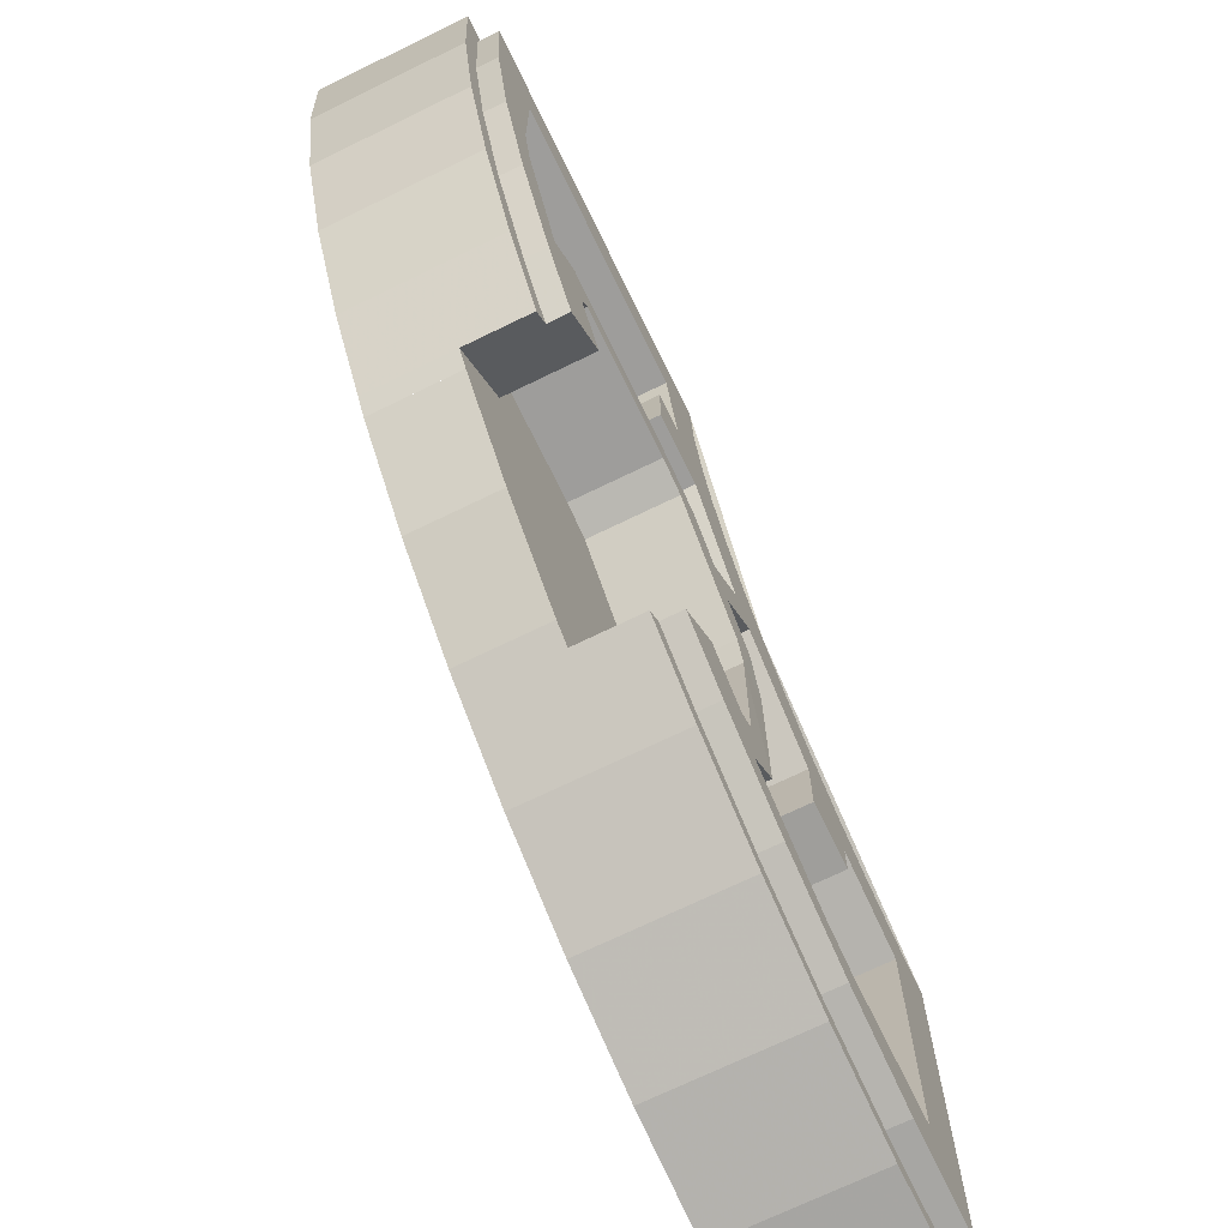
<metadata>
{"format":"obj","ext":"obj","renderer":"f3d","projection":"perspective","resolution":1024,"background":"white","views":[{"elev":-70.7,"azim":116.0,"up":"+Z"}]}
</metadata>
<code>
v 0.2071 0 -0.2071
v 0.5 0 0.5
v 0.5 0.35 0.5
v 0.2071 0.35 -0.2071
v -0.5 0 -0.5
v 0.2071 0 -0.2071
v 0.2071 0.35 -0.2071
v -0.5 0.35 -0.5
v 0.2423 0.35 -0.2423
v 0.5355 0.35 0.4511
v 0.5355 0.4 0.4511
v 0.2423 0.4 -0.2423
v -0.4511 0.35 -0.5355
v 0.2423 0.35 -0.2423
v 0.2423 0.4 -0.2423
v -0.4511 0.4 -0.5355
v 0.5355 0.4 0.4511
v 0.5335 0.4 0.2569
v 0.5258 0.4 0.3236
v 0.5258 0.4 0.3236
v 0.5335 0.4 0.2569
v 0.4996 0.4 0.1981
v 0.4573 0.4 0.07666
v 0.4996 0.4 0.1981
v 0.5335 0.4 0.2569
v 0.4573 0.4 0.07666
v 0.3811 0.4 -0.1036
v 0.3996 0.4 -0.03847
v 0.3996 0.4 -0.03847
v 0.3811 0.4 -0.1036
v 0.3276 0.4 -0.1455
v 0.2423 0.4 -0.2423
v 0.3276 0.4 -0.1455
v 0.3811 0.4 -0.1036
v 0.2423 0.4 -0.2423
v 0.1036 0.4 -0.3811
v 0.1455 0.4 -0.3276
v 0.1455 0.4 -0.3276
v 0.1036 0.4 -0.3811
v 0.03847 0.4 -0.3996
v -0.07666 0.4 -0.4573
v 0.03847 0.4 -0.3996
v 0.1036 0.4 -0.3811
v -0.07666 0.4 -0.4573
v -0.2569 0.4 -0.5335
v -0.1981 0.4 -0.4996
v -0.1981 0.4 -0.4996
v -0.2569 0.4 -0.5335
v -0.3236 0.4 -0.5258
v -0.4511 0.4 -0.5355
v -0.3236 0.4 -0.5258
v -0.2569 0.4 -0.5335
v 0.55 0.35 0.5
v 0.541 0.35 0.363
v 0.4914 0.35 0.3695
v 0.5 0.35 0.5
v 0.541 0.35 0.363
v 0.5142 0.35 0.2283
v 0.4659 0.35 0.2412
v 0.4914 0.35 0.3695
v 0.5142 0.35 0.2283
v 0.4701 0.35 0.09817
v 0.4239 0.35 0.1173
v 0.4659 0.35 0.2412
v 0.4701 0.35 0.09817
v 0.4093 0.35 -0.025
v 0.366 0.35 0
v 0.4239 0.35 0.1173
v 0.4093 0.35 -0.025
v 0.3331 0.35 -0.1392
v 0.2934 0.35 -0.1088
v 0.366 0.35 0
v 0.3331 0.35 -0.1392
v 0.2425 0.35 -0.2425
v 0.2071 0.35 -0.2071
v 0.2934 0.35 -0.1088
v 0.2425 0.35 -0.2425
v 0.1392 0.35 -0.3331
v 0.1088 0.35 -0.2934
v 0.2071 0.35 -0.2071
v 0.1392 0.35 -0.3331
v 0.025 0.35 -0.4093
v 0 0.35 -0.366
v 0.1088 0.35 -0.2934
v 0.025 0.35 -0.4093
v -0.09817 0.35 -0.4701
v -0.1173 0.35 -0.4239
v 0 0.35 -0.366
v -0.09817 0.35 -0.4701
v -0.2283 0.35 -0.5142
v -0.2412 0.35 -0.4659
v -0.1173 0.35 -0.4239
v -0.2283 0.35 -0.5142
v -0.363 0.35 -0.541
v -0.3695 0.35 -0.4914
v -0.2412 0.35 -0.4659
v -0.363 0.35 -0.541
v -0.5 0.35 -0.55
v -0.5 0.35 -0.5
v -0.3695 0.35 -0.4914
v 1.483 0 0.239
v 1.5 0 0.5
v 1.5 0.35 0.5
v 1.483 0.35 0.239
v 1.432 0 -0.0176
v 1.483 0 0.239
v 1.483 0.35 0.239
v 1.432 0.35 -0.0176
v 1.348 0 -0.2654
v 1.432 0 -0.0176
v 1.432 0.35 -0.0176
v 1.348 0.35 -0.2654
v 1.232 0 -0.5
v 1.348 0 -0.2654
v 1.348 0.35 -0.2654
v 1.232 0.35 -0.5
v 1.432 0.35 0.2021
v 1.45 0.35 0.45
v 1.45 0.4 0.45
v 1.432 0.4 0.2021
v 1.38 0.35 -0.04172
v 1.432 0.35 0.2021
v 1.432 0.4 0.2021
v 1.38 0.4 -0.04172
v 1.294 0.35 -0.2771
v 1.38 0.35 -0.04172
v 1.38 0.4 -0.04172
v 1.294 0.4 -0.2771
v 1.176 0.35 -0.5
v 1.294 0.35 -0.2771
v 1.294 0.4 -0.2771
v 1.176 0.4 -0.5
v 1.176 0.4 -0.5
v 1.45 0.4 0.45
v 1.432 0.4 0.2021
v 1.294 0.4 -0.2771
v 1.294 0.4 -0.2771
v 1.432 0.4 0.2021
v 1.38 0.4 -0.04172
v 1.5 0.35 0.5
v 1.483 0.35 0.239
v 1.433 0.35 0.2455
v 1.45 0.35 0.5
v 1.483 0.35 0.239
v 1.432 0.35 -0.0176
v 1.384 0.35 -0.00466
v 1.433 0.35 0.2455
v 1.432 0.35 -0.0176
v 1.348 0.35 -0.2654
v 1.302 0.35 -0.2463
v 1.384 0.35 -0.00466
v 1.348 0.35 -0.2654
v 1.232 0.35 -0.5
v 1.189 0.35 -0.475
v 1.302 0.35 -0.2463
v 1.232 0.35 -0.5
v 1.116 0.2 -0.674
v 1.116 0.35 -0.674
v 1.232 0.35 -0.5
v 1.232 0 -0.5
v 1.116 0 -0.674
v 1.116 0.2 -0.674
v 1.116 0.2 -0.674
v 1.116 0 -0.674
v 1.087 0 -0.7176
v 1.087 0.2 -0.7175
v 0.7175 0.2 -1.087
v 0.9141 0.2 -0.9142
v 0.9141 0 -0.9142
v 0.7175 0 -1.087
v 0.9141 0.2 -0.9142
v 1.087 0.2 -0.7175
v 1.087 0 -0.7175
v 0.9141 0 -0.9142
v 0.7175 0.2 -1.087
v 0.9141 0.2 -0.9142
v 1.087 0.2 -0.7175
v 0.7176 0.2 -1.087
v 0.7176 0 -1.087
v 0.674 0 -1.116
v 0.674 0.2 -1.116
v 0.5 0 -1.232
v 0.5 0.35 -1.232
v 0.674 0.2 -1.116
v 0.674 0 -1.116
v 0.5 0.35 -1.232
v 0.674 0.35 -1.116
v 0.674 0.2 -1.116
v -0.239 0 -1.483
v -0.5 0 -1.5
v -0.5 0.35 -1.5
v -0.239 0.35 -1.483
v 0.0176 0 -1.432
v -0.239 0 -1.483
v -0.239 0.35 -1.483
v 0.0176 0.35 -1.432
v 0.2654 0 -1.348
v 0.0176 0 -1.432
v 0.0176 0.35 -1.432
v 0.2654 0.35 -1.348
v 0.5 0 -1.232
v 0.2654 0 -1.348
v 0.2654 0.35 -1.348
v 0.5 0.35 -1.232
v 1.5 0.35 0.5
v 0.5 0.35 0.5
v 0.5 0 0.5
v 1.5 0 0.5
v -0.5 0 -0.5
v -0.5 0.35 -0.5
v -0.5 0.35 -1.5
v -0.5 0 -1.5
v 1.45 0.4 0.45
v 0.5355 0.4 0.4511
v 0.5355 0.35 0.4511
v 1.45 0.35 0.45
v 1.45 0.35 0.5
v 1.447 0.35 0.45
v 0.5403 0.35 0.4511
v 0.55 0.35 0.5
v 1.081 0.4 -0.6386
v 1.176 0.4 -0.5
v 1.176 0.35 -0.5
v 1.081 0.35 -0.6386
v 1.081 0.35 -0.6386
v 1.189 0.35 -0.475
v 1.232 0.35 -0.5
v 1.116 0.35 -0.674
v 1.081 0.35 -0.6386
v 0.972 0.2 -0.5301
v 0.972 0.4 -0.5301
v 1.081 0.4 -0.6386
v 0.972 0.2 -0.5301
v 1.081 0.35 -0.6386
v 1.116 0.35 -0.674
v 1.116 0.2 -0.674
v 0.972 0.4 -0.5301
v 1.044 0.4 -0.418
v 1.176 0.4 -0.5
v 1.081 0.4 -0.6386
v 1.022 0.4 -0.3776
v 1.157 0.4 -0.3779
v 1.176 0.4 -0.5
v 1.044 0.4 -0.418
v 1.079 0.4 -0.2999
v 1.022 0.4 -0.3776
v 0.6998 0.4 -0.377
v 0.7046 0.3988 -0.2992
v 0.5648 0.4 -0.3365
v 0.7046 0.3988 -0.2992
v 0.6998 0.4 -0.377
v 0.6253 0.4 -0.397
v 1.022 0.4 -0.3776
v 1.079 0.4 -0.2999
v 1.157 0.4 -0.3779
v 1.176 0.4 -0.5
v 1.157 0.4 -0.3779
v 1.277 0.4 -0.1148
v 1.3 0.4 0.3
v 1.45 0.4 0.45
v 1.3 0.4 0
v 1.176 0.4 -0.5
v 1.277 0.4 -0.1148
v 1.45 0.4 0.45
v 1.45 0.4 0.45
v 1.277 0.4 -0.1148
v 1.3 0.4 0
v 1.45 0.4 0.45
v 1.3 0.4 0.3
v 0.6608 0.4 0.3011
v 0.5355 0.4 0.4511
v 0.5355 0.4 0.4511
v 0.6608 0.4 0.3011
v 0.6138 0.4 0.07601
v 0.5335 0.4 0.2569
v 0.3811 0.4 -0.1036
v 0.4573 0.4 0.07666
v 0.5407 0.4 -0.07394
v 0.3751 0.4 -0.3196
v 0.6138 0.4 0.07601
v 0.6999 0.4 0.07585
v 0.6996 0.4 -0.07425
v 0.5407 0.4 -0.07394
v 0.6253 0.4 -0.397
v 0.6998 0.4 -0.377
v 0.6998 0.2 -0.377
v 0.6253 0.2 -0.397
v 0.6998 0.4 -0.377
v 1.022 0.4 -0.3776
v 1.022 0.2 -0.3776
v 0.6998 0.2 -0.377
v 1.022 0.2 -0.3776
v 1.022 0.4 -0.3776
v 1.044 0.4 -0.418
v 1.044 0.2 -0.418
v 0.972 0.2 -0.5301
v 1.044 0.2 -0.418
v 1.044 0.4 -0.418
v 0.972 0.4 -0.5301
v 1.3 0.4 0.3
v 1.3 0.4 0
v 1.3 0.2 0
v 1.3 0.2 0.3
v 1.3 0.4 0
v 1.277 0.4 -0.1148
v 1.277 0.2 -0.1148
v 1.3 0.2 0
v 1.277 0.4 -0.1148
v 1.157 0.4 -0.3779
v 1.157 0.2 -0.3779
v 1.277 0.2 -0.1148
v 1.157 0.2 -0.3779
v 1.157 0.4 -0.3779
v 1.079 0.4 -0.2999
v 1.079 0.2 -0.2999
v 1.079 0.4 -0.2999
v 0.7046 0.3988 -0.2992
v 0.7046 0.1988 -0.2992
v 1.079 0.2 -0.2999
v 0.7046 0.3988 -0.2992
v 0.5648 0.4 -0.3365
v 0.5648 0.2 -0.3365
v 0.7046 0.1988 -0.2992
v 0.5648 0.4 -0.3365
v 0.478 0.4 -0.423
v 0.478 0.2 -0.423
v 0.5648 0.2 -0.3365
v 0.478 0.2 -0.423
v 0.478 0.4 -0.423
v 0.3751 0.4 -0.3196
v 0.3751 0.2 -0.3196
v 0.5407 0.2 -0.07394
v 0.3751 0.2 -0.3196
v 0.3751 0.4 -0.3196
v 0.5407 0.4 -0.07394
v 0.6996 0.2 -0.07425
v 0.5407 0.2 -0.07394
v 0.5407 0.4 -0.07394
v 0.6996 0.4 -0.07425
v 0.6999 0.2 0.07585
v 0.6996 0.2 -0.07425
v 0.6996 0.4 -0.07425
v 0.6999 0.4 0.07585
v 0.6138 0.2 0.07601
v 0.6999 0.2 0.07585
v 0.6999 0.4 0.07585
v 0.6138 0.4 0.07601
v 0.6608 0.2 0.3011
v 0.6138 0.2 0.07601
v 0.6138 0.4 0.07601
v 0.6608 0.4 0.3011
v 1.3 0.2 0.3
v 0.6608 0.2 0.3011
v 0.6608 0.4 0.3011
v 1.3 0.4 0.3
v 0.5648 0.2 -0.3365
v 0.478 0.2 -0.423
v 0.3751 0.2 -0.3196
v 0.5407 0.2 -0.07394
v 0.5648 0.2 -0.3365
v 0.5407 0.2 -0.07394
v 0.6996 0.2 -0.07425
v 0.7046 0.1988 -0.2992
v 1.022 0.2 -0.3776
v 1.044 0.2 -0.418
v 0.972 0.2 -0.5301
v 0.6998 0.2 -0.377
v 0.972 0.2 -0.5301
v 1.116 0.2 -0.674
v 1.087 0.2 -0.7175
v 0.6998 0.2 -0.377
v 1.277 0.2 -0.1148
v 1.157 0.2 -0.3779
v 1.079 0.2 -0.2999
v 1.3 0.2 0
v 0.6996 0.2 -0.07425
v 1.3 0.2 0
v 1.079 0.2 -0.2999
v 0.7046 0.1988 -0.2992
v 1.3 0.2 0.3
v 1.3 0.2 0
v 0.6996 0.2 -0.07425
v 0.6999 0.2 0.07585
v 1.3 0.2 0.3
v 0.6999 0.2 0.07585
v 0.6138 0.2 0.07601
v 0.6608 0.2 0.3011
v 0.5301 0.4 -0.972
v 0.5301 0.2 -0.972
v 0.6386 0.35 -1.081
v 0.6386 0.4 -1.081
v 0.674 0.35 -1.116
v 0.6386 0.35 -1.081
v 0.5301 0.2 -0.972
v 0.674 0.2 -1.116
v 0.5 0.4 -1.176
v 0.418 0.4 -1.044
v 0.5301 0.4 -0.972
v 0.6386 0.4 -1.081
v 0.5 0.4 -1.176
v 0.3779 0.4 -1.157
v 0.3776 0.4 -1.022
v 0.418 0.4 -1.044
v 0.377 0.4 -0.6998
v 0.3776 0.4 -1.022
v 0.2999 0.4 -1.079
v 0.2992 0.3988 -0.7046
v 0.377 0.4 -0.6998
v 0.2992 0.3988 -0.7046
v 0.3365 0.4 -0.5648
v 0.397 0.4 -0.6253
v 0.2999 0.4 -1.079
v 0.3776 0.4 -1.022
v 0.3779 0.4 -1.157
v 0.3779 0.4 -1.157
v 0.5 0.4 -1.176
v 0.1148 0.4 -1.277
v -0.45 0.4 -1.45
v -0.3 0.4 -1.3
v 0 0.4 -1.3
v 0.1148 0.4 -1.277
v 0.5 0.4 -1.176
v -0.45 0.4 -1.45
v 0.1148 0.4 -1.277
v -0.45 0.4 -1.45
v 0 0.4 -1.3
v -0.3011 0.4 -0.6608
v -0.3 0.4 -1.3
v -0.45 0.4 -1.45
v -0.4511 0.4 -0.5355
v 0.07394 0.4 -0.5407
v -0.07666 0.4 -0.4573
v 0.1036 0.4 -0.3811
v 0.3196 0.4 -0.3751
v 0.07425 0.4 -0.6996
v -0.07585 0.4 -0.6999
v -0.07601 0.4 -0.6138
v 0.07394 0.4 -0.5407
v 0.377 0.2 -0.6998
v 0.377 0.4 -0.6998
v 0.397 0.4 -0.6253
v 0.397 0.2 -0.6253
v 0.3776 0.2 -1.022
v 0.3776 0.4 -1.022
v 0.377 0.4 -0.6998
v 0.377 0.2 -0.6998
v 0.3776 0.2 -1.022
v 0.418 0.2 -1.044
v 0.418 0.4 -1.044
v 0.3776 0.4 -1.022
v 0.5301 0.4 -0.972
v 0.418 0.4 -1.044
v 0.418 0.2 -1.044
v 0.5301 0.2 -0.972
v 0 0.2 -1.3
v 0 0.4 -1.3
v -0.3 0.4 -1.3
v -0.3 0.2 -1.3
v 0.1148 0.2 -1.277
v 0.1148 0.4 -1.277
v 0 0.4 -1.3
v 0 0.2 -1.3
v 0.3779 0.2 -1.157
v 0.3779 0.4 -1.157
v 0.1148 0.4 -1.277
v 0.1148 0.2 -1.277
v 0.3779 0.2 -1.157
v 0.2999 0.2 -1.079
v 0.2999 0.4 -1.079
v 0.3779 0.4 -1.157
v 0.2992 0.1988 -0.7046
v 0.2992 0.3988 -0.7046
v 0.2999 0.4 -1.079
v 0.2999 0.2 -1.079
v 0.3365 0.2 -0.5648
v 0.3365 0.4 -0.5648
v 0.2992 0.3988 -0.7046
v 0.2992 0.1988 -0.7046
v 0.423 0.2 -0.478
v 0.423 0.4 -0.478
v 0.3365 0.4 -0.5648
v 0.3365 0.2 -0.5648
v 0.423 0.2 -0.478
v 0.3196 0.2 -0.3751
v 0.3196 0.4 -0.3751
v 0.423 0.4 -0.478
v 0.07394 0.4 -0.5407
v 0.3196 0.4 -0.3751
v 0.3196 0.2 -0.3751
v 0.07394 0.2 -0.5407
v 0.07425 0.4 -0.6996
v 0.07394 0.4 -0.5407
v 0.07394 0.2 -0.5407
v 0.07425 0.2 -0.6996
v -0.07585 0.4 -0.6999
v 0.07425 0.4 -0.6996
v 0.07425 0.2 -0.6996
v -0.07585 0.2 -0.6999
v -0.07601 0.4 -0.6138
v -0.07585 0.4 -0.6999
v -0.07585 0.2 -0.6999
v -0.07601 0.2 -0.6138
v -0.3011 0.4 -0.6608
v -0.07601 0.4 -0.6138
v -0.07601 0.2 -0.6138
v -0.3011 0.2 -0.6608
v -0.3 0.4 -1.3
v -0.3011 0.4 -0.6608
v -0.3011 0.2 -0.6608
v -0.3 0.2 -1.3
v 0.3196 0.2 -0.3751
v 0.423 0.2 -0.478
v 0.3365 0.2 -0.5648
v 0.07394 0.2 -0.5407
v 0.07425 0.2 -0.6996
v 0.07394 0.2 -0.5407
v 0.3365 0.2 -0.5648
v 0.2992 0.1988 -0.7046
v 0.5301 0.2 -0.972
v 0.418 0.2 -1.044
v 0.3776 0.2 -1.022
v 0.377 0.2 -0.6998
v 0.7175 0.2 -1.087
v 0.674 0.2 -1.116
v 0.5301 0.2 -0.972
v 0.377 0.2 -0.6998
v 0.2999 0.2 -1.079
v 0.3779 0.2 -1.157
v 0.1148 0.2 -1.277
v 0 0.2 -1.3
v 0.2999 0.2 -1.079
v 0 0.2 -1.3
v 0.07425 0.2 -0.6996
v 0.2992 0.1988 -0.7046
v 0.07425 0.2 -0.6996
v 0 0.2 -1.3
v -0.3 0.2 -1.3
v -0.07585 0.2 -0.6999
v -0.07601 0.2 -0.6138
v -0.07585 0.2 -0.6999
v -0.3 0.2 -1.3
v -0.3011 0.2 -0.6608
v 0.6253 0.2 -0.397
v 0.397 0.2 -0.6253
v 0.397 0.4 -0.6253
v 0.6253 0.4 -0.397
v 0.6998 0.2 -0.377
v 1.087 0.2 -0.7175
v 0.7175 0.2 -1.087
v 0.377 0.2 -0.6998
v 0.6998 0.2 -0.377
v 0.377 0.2 -0.6998
v 0.397 0.2 -0.6253
v 0.6253 0.2 -0.397
v 0.423 0.4 -0.478
v 0.478 0.4 -0.423
v 0.6253 0.4 -0.397
v 0.397 0.4 -0.6253
v 0.3365 0.4 -0.5648
v 0.423 0.4 -0.478
v 0.397 0.4 -0.6253
v 0.478 0.4 -0.423
v 0.5648 0.4 -0.3365
v 0.6253 0.4 -0.397
v 0.2423 0.4 -0.2423
v 0.3811 0.4 -0.1036
v 0.3751 0.4 -0.3196
v 0.3196 0.4 -0.3751
v 0.2423 0.4 -0.2423
v 0.3196 0.4 -0.3751
v 0.1036 0.4 -0.3811
v 0.423 0.4 -0.478
v 0.3196 0.4 -0.3751
v 0.3751 0.4 -0.3196
v 0.478 0.4 -0.423
v -0.2021 0.35 -1.432
v -0.45 0.35 -1.45
v -0.45 0.4 -1.45
v -0.2021 0.4 -1.432
v 0.04172 0.35 -1.38
v -0.2021 0.35 -1.432
v -0.2021 0.4 -1.432
v 0.04172 0.4 -1.38
v 0.2771 0.35 -1.294
v 0.04172 0.35 -1.38
v 0.04172 0.4 -1.38
v 0.2771 0.4 -1.294
v 0.5 0.35 -1.176
v 0.2771 0.35 -1.294
v 0.2771 0.4 -1.294
v 0.5 0.4 -1.176
v 0.5 0.4 -1.176
v -0.45 0.4 -1.45
v -0.2021 0.4 -1.432
v 0.2771 0.4 -1.294
v 0.2771 0.4 -1.294
v -0.2021 0.4 -1.432
v 0.04172 0.4 -1.38
v -0.5 0.35 -1.5
v -0.239 0.35 -1.483
v -0.2455 0.35 -1.433
v -0.5 0.35 -1.45
v -0.239 0.35 -1.483
v 0.0176 0.35 -1.432
v 0.00466 0.35 -1.384
v -0.2455 0.35 -1.433
v 0.0176 0.35 -1.432
v 0.2654 0.35 -1.348
v 0.2463 0.35 -1.302
v 0.00466 0.35 -1.384
v 0.2654 0.35 -1.348
v 0.5 0.35 -1.232
v 0.475 0.35 -1.189
v 0.2463 0.35 -1.302
v -0.4511 0.35 -0.5403
v -0.45 0.35 -1.447
v -0.5 0.35 -1.45
v -0.5 0.35 -0.55
v 0.5 0.35 -1.232
v 0.475 0.35 -1.189
v 0.6386 0.35 -1.081
v 0.674 0.35 -1.116
v -0.4511 0.4 -0.5355
v -0.45 0.4 -1.45
v -0.45 0.35 -1.45
v -0.4511 0.35 -0.5355
v 0.6386 0.35 -1.081
v 0.5 0.35 -1.176
v 0.5 0.4 -1.176
v 0.6386 0.4 -1.081
v -0.07666 0.4 -0.4573
v 0.07394 0.4 -0.5407
v -0.07601 0.4 -0.6138
v -0.2569 0.4 -0.5335
v -0.2569 0.4 -0.5335
v -0.07601 0.4 -0.6138
v -0.3011 0.4 -0.6608
v -0.4511 0.4 -0.5355
v 0.5407 0.4 -0.07394
v 0.4573 0.4 0.07666
v 0.5335 0.4 0.2569
v 0.6138 0.4 0.07601
g mesh6942068
f 1 2 3
f 3 4 1
f 5 6 7
f 7 8 5
g mesh6942074
f 9 10 11
f 11 12 9
f 13 14 15
f 15 16 13
g mesh6942078
f 17 18 19
f 20 21 22
f 23 24 25
f 26 27 28
f 29 30 31
f 32 33 34
f 35 36 37
f 38 39 40
f 41 42 43
f 44 45 46
f 47 48 49
f 50 51 52
g mesh6942080
f 53 54 55
f 55 56 53
f 57 58 59
f 59 60 57
f 61 62 63
f 63 64 61
f 65 66 67
f 67 68 65
f 69 70 71
f 71 72 69
f 73 74 75
f 75 76 73
f 77 78 79
f 79 80 77
f 81 82 83
f 83 84 81
f 85 86 87
f 87 88 85
f 89 90 91
f 91 92 89
f 93 94 95
f 95 96 93
f 97 98 99
f 99 100 97
g mesh6942085
f 101 103 102
f 103 101 104
f 105 107 106
f 107 105 108
f 109 111 110
f 111 109 112
f 113 115 114
f 115 113 116
g mesh6942091
f 117 119 118
f 119 117 120
f 121 123 122
f 123 121 124
f 125 127 126
f 127 125 128
f 129 131 130
f 131 129 132
g mesh6942094
f 133 134 135
f 135 136 133
f 137 138 139
g mesh6942096
f 140 141 142
f 142 143 140
f 144 145 146
f 146 147 144
f 148 149 150
f 150 151 148
f 152 153 154
f 154 155 152
f 156 157 158
f 159 160 161
f 161 162 159
f 163 164 165
f 165 166 163
g mesh6942101
f 167 168 169
f 169 170 167
f 171 172 173
f 173 174 171
g mesh6942104
f 175 177 176
f 178 179 180
f 180 181 178
f 182 183 184
f 184 185 182
f 186 187 188
g mesh6942109
f 189 190 191
f 191 192 189
f 193 194 195
f 195 196 193
f 197 198 199
f 199 200 197
f 201 202 203
f 203 204 201
g mesh6942112
f 205 206 207
f 207 208 205
g mesh6942114
f 209 210 211
f 211 212 209
g mesh6942116
f 213 214 215
f 215 216 213
f 217 218 219
f 219 220 217
f 221 222 223
f 223 224 221
f 225 226 227
f 227 228 225
f 229 230 231
f 231 232 229
f 233 234 235
f 235 236 233
f 237 238 239
f 239 240 237
f 241 242 243
f 243 244 241
f 245 246 247
f 247 248 245
f 249 250 251
f 251 252 249
f 253 254 255
f 256 257 258
f 259 260 261
f 262 263 264
f 265 266 267
f 268 269 270
f 270 271 268
f 272 273 274
f 274 275 272
f 276 277 278
f 278 279 276
f 280 281 282
f 282 283 280
f 284 285 286
f 286 287 284
f 288 289 290
f 290 291 288
g mesh6942118
f 292 293 294
f 294 295 292
g mesh6942120
f 296 297 298
f 298 299 296
f 300 301 302
f 302 303 300
f 304 305 306
f 306 307 304
f 308 309 310
f 310 311 308
g mesh6942122
f 312 313 314
f 314 315 312
f 316 317 318
f 318 319 316
f 320 321 322
f 322 323 320
f 324 325 326
f 326 327 324
g mesh6942124
f 328 329 330
f 330 331 328
g mesh6942126
f 332 333 334
f 334 335 332
g mesh6942128
f 336 337 338
f 338 339 336
g mesh6942130
f 340 341 342
f 342 343 340
g mesh6942132
f 344 345 346
f 346 347 344
g mesh6942134
f 348 349 350
f 350 351 348
g mesh6942136
f 352 353 354
f 354 355 352
f 356 357 358
f 358 359 356
f 360 361 362
f 362 363 360
f 364 365 366
f 366 367 364
f 368 369 370
f 370 371 368
f 372 373 374
f 374 375 372
f 376 377 378
f 378 379 376
f 380 381 382
f 382 383 380
f 384 385 386
f 386 387 384
f 388 389 390
f 390 391 388
f 392 393 394
f 394 395 392
f 396 397 398
f 398 399 396
f 400 401 402
f 402 403 400
f 404 405 406
f 406 407 404
f 408 409 410
f 410 411 408
f 412 413 414
f 415 416 417
f 418 419 420
f 421 422 423
f 424 425 426
f 427 428 429
f 429 430 427
f 431 432 433
f 433 434 431
f 435 436 437
f 437 438 435
f 439 440 441
f 441 442 439
f 443 444 445
f 445 446 443
g mesh6942138
f 447 448 449
f 449 450 447
g mesh6942140
f 451 452 453
f 453 454 451
f 455 456 457
f 457 458 455
f 459 460 461
f 461 462 459
f 463 464 465
f 465 466 463
g mesh6942142
f 467 468 469
f 469 470 467
f 471 472 473
f 473 474 471
f 475 476 477
f 477 478 475
f 479 480 481
f 481 482 479
g mesh6942144
f 483 484 485
f 485 486 483
g mesh6942146
f 487 488 489
f 489 490 487
g mesh6942148
f 491 492 493
f 493 494 491
g mesh6942150
f 495 496 497
f 497 498 495
g mesh6942152
f 499 500 501
f 501 502 499
g mesh6942154
f 503 504 505
f 505 506 503
g mesh6942156
f 507 508 509
f 509 510 507
f 511 512 513
f 513 514 511
f 515 516 517
f 517 518 515
f 519 520 521
f 521 522 519
f 523 524 525
f 525 526 523
f 527 528 529
f 529 530 527
f 531 532 533
f 533 534 531
f 535 536 537
f 537 538 535
f 539 540 541
f 541 542 539
f 543 544 545
f 545 546 543
f 547 548 549
f 549 550 547
f 551 552 553
f 553 554 551
f 555 556 557
f 557 558 555
f 559 560 561
f 562 563 564
f 565 566 567
f 567 568 565
f 569 570 571
f 572 573 574
f 574 575 572
g mesh6942161
f 576 577 578
f 578 579 576
f 580 581 582
f 582 583 580
f 584 585 586
f 586 587 584
f 588 589 590
f 590 591 588
g mesh6942164
f 592 594 593
f 594 592 595
f 596 598 597
g mesh6942166
f 599 601 600
f 601 599 602
f 603 605 604
f 605 603 606
f 607 609 608
f 609 607 610
f 611 613 612
f 613 611 614
f 615 616 617
f 617 618 615
f 619 620 621
f 621 622 619
g mesh6942168
f 623 624 625
f 625 626 623
f 627 628 629
f 629 630 627
f 631 632 633
f 633 634 631
f 635 636 637
f 637 638 635
f 639 640 641
f 641 642 639

</code>
